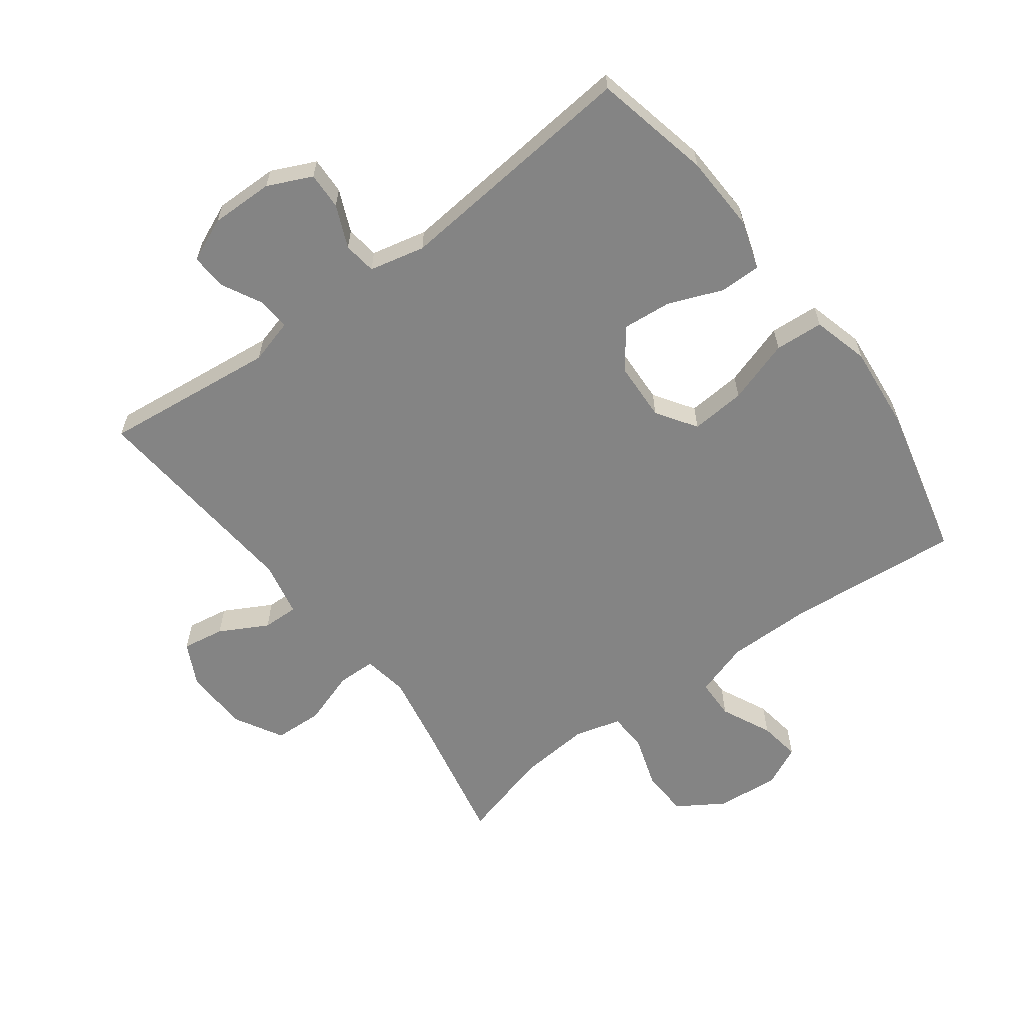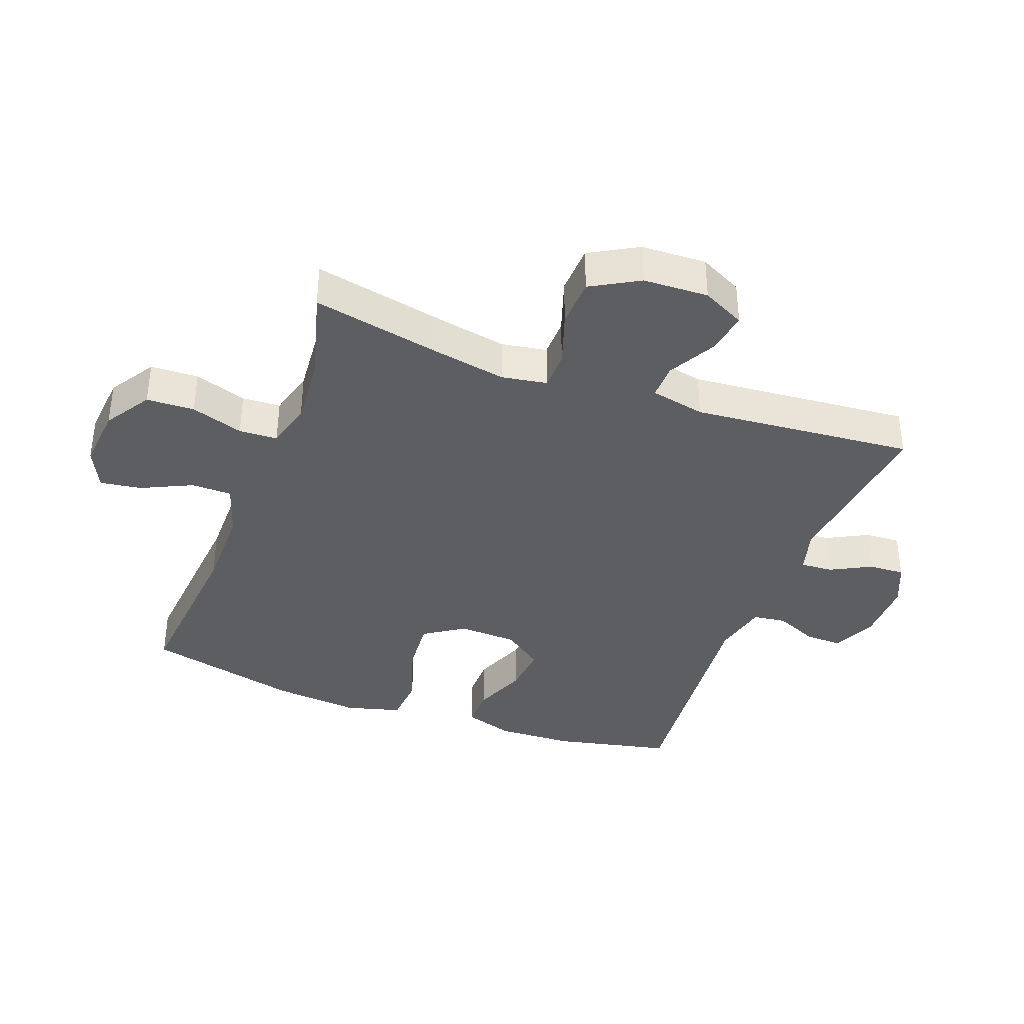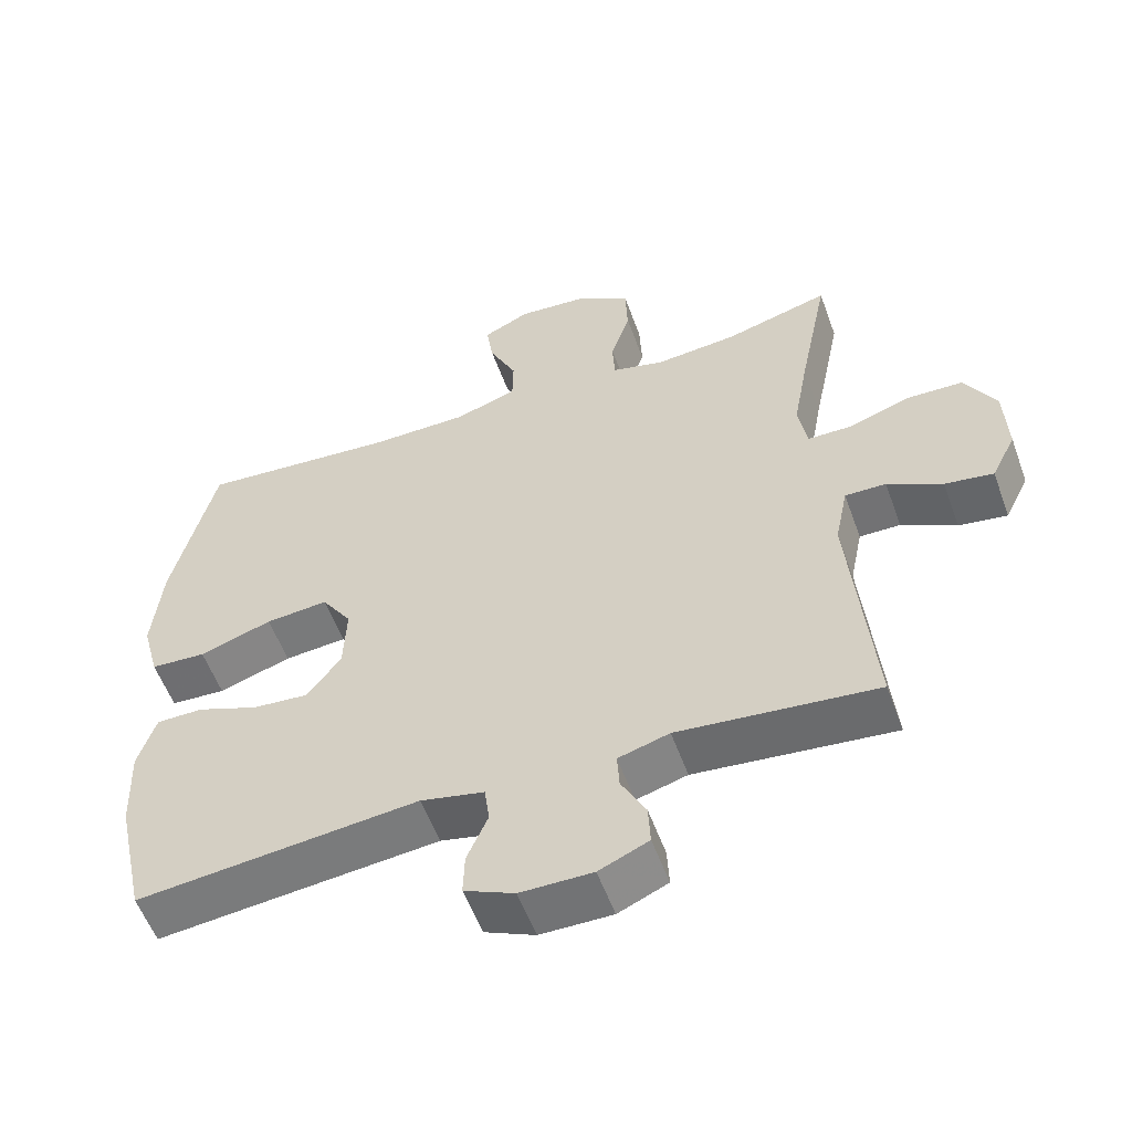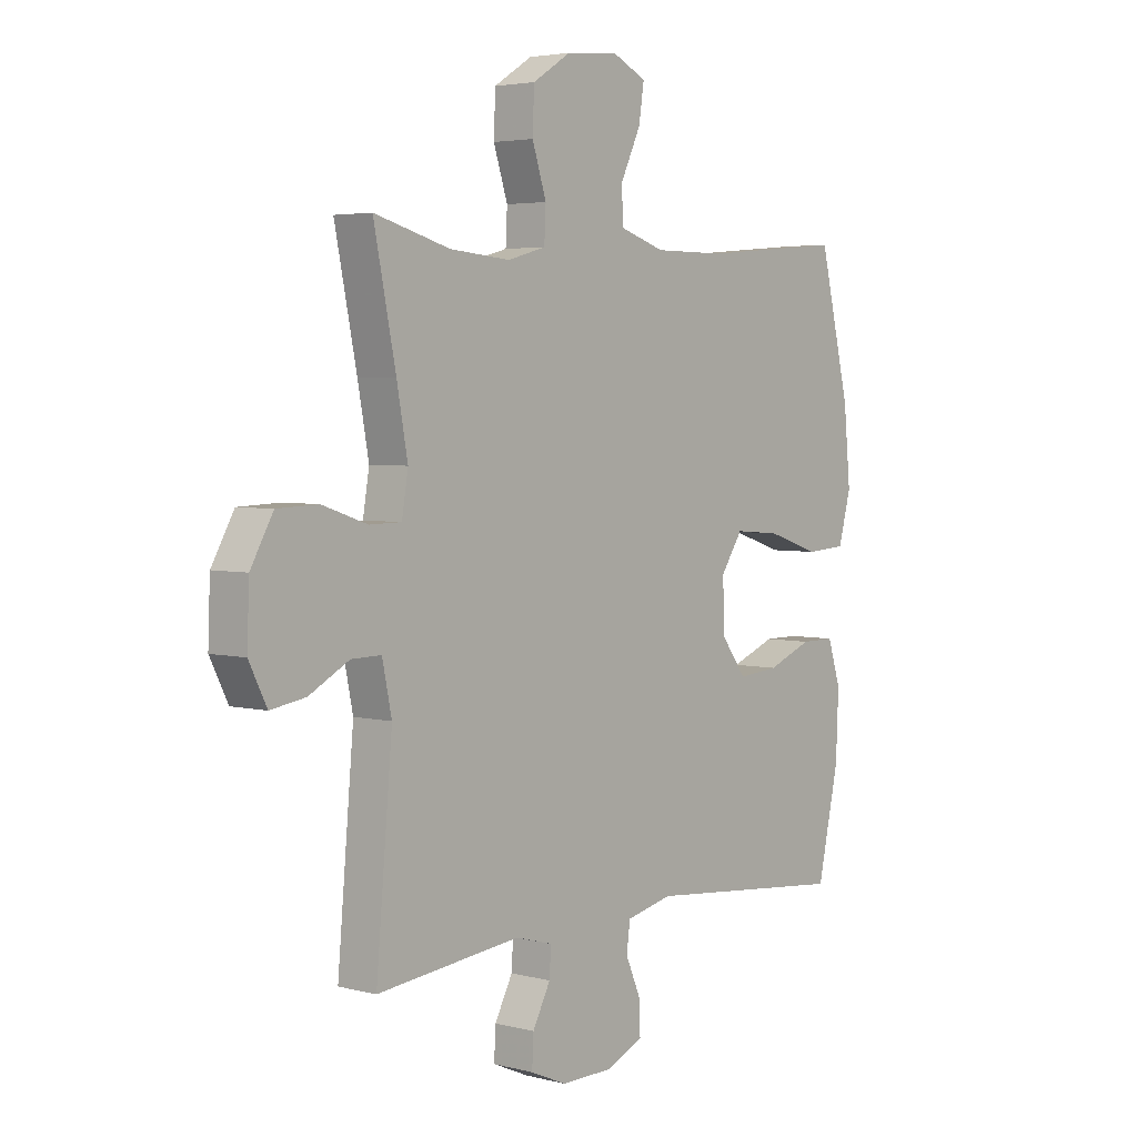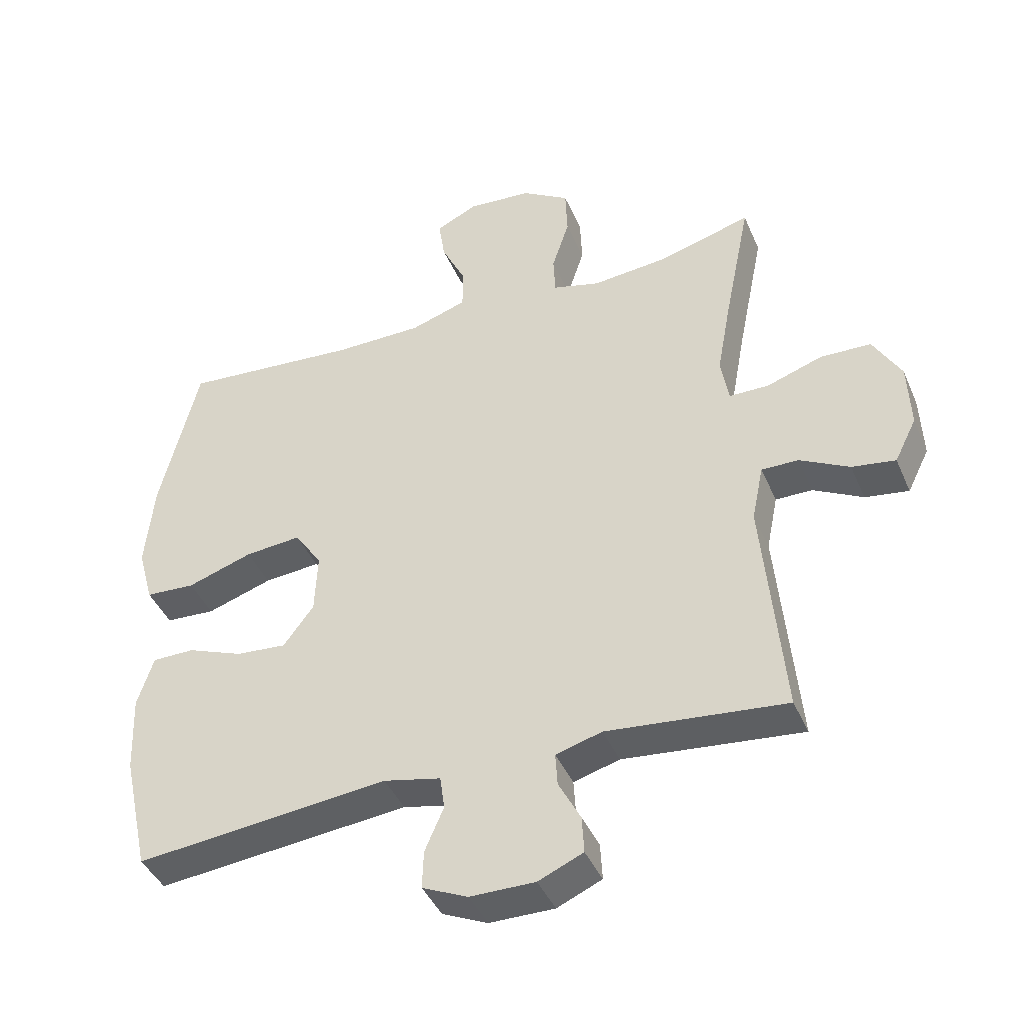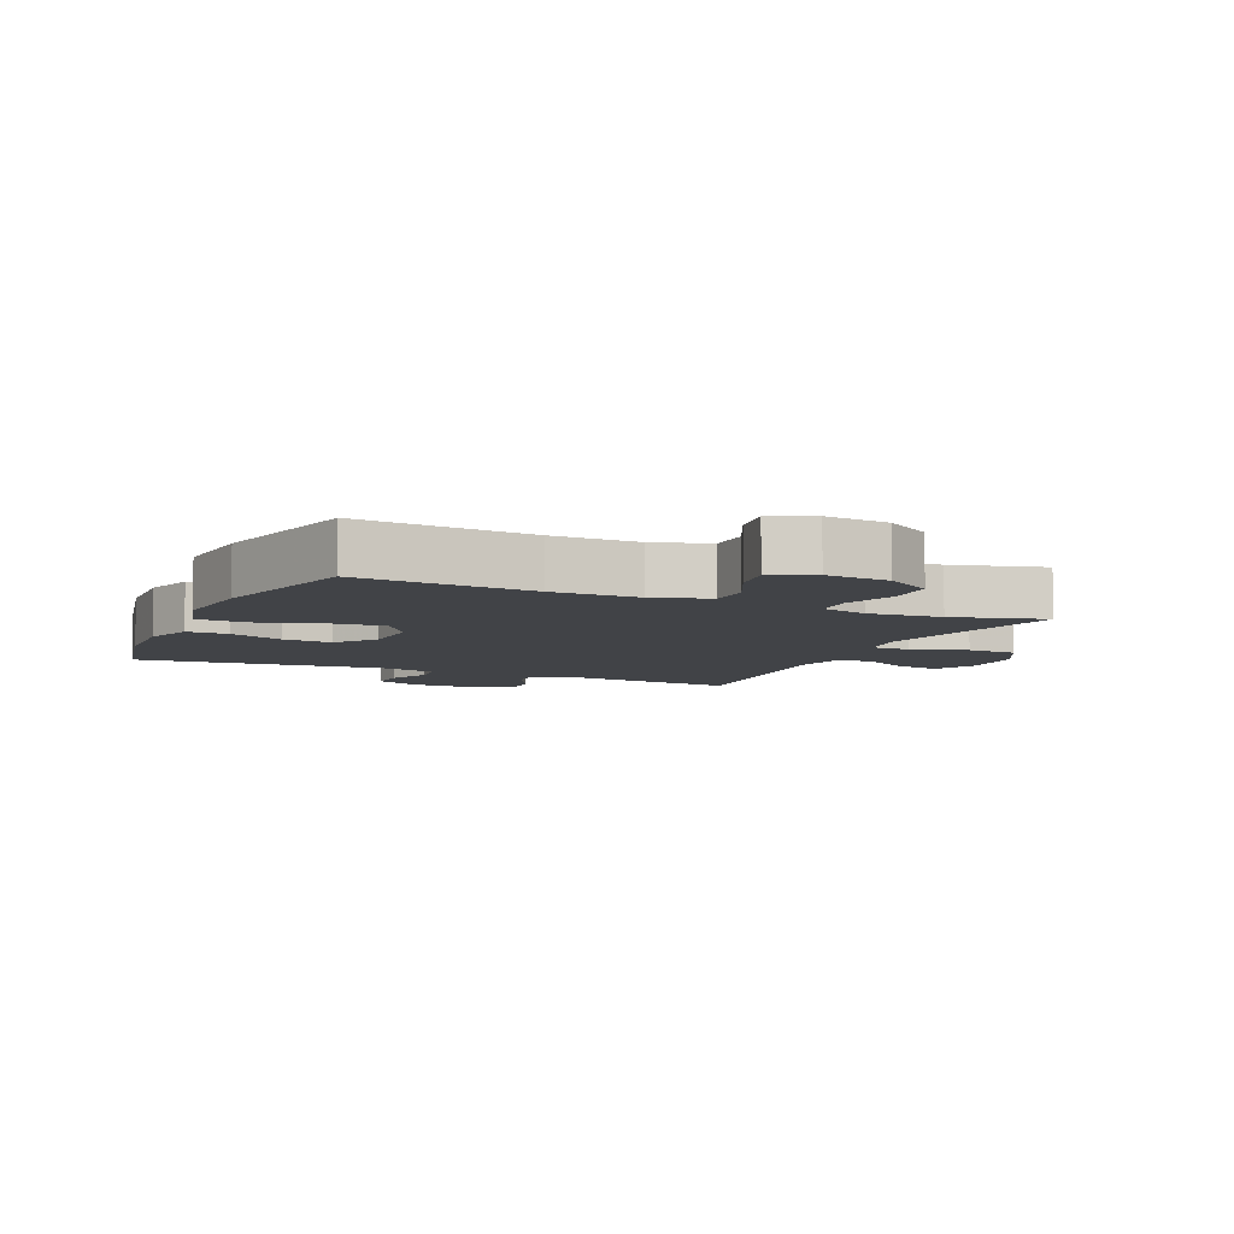
<metadata>
{"format":"obj","ext":"obj","renderer":"f3d","projection":"perspective","resolution":1024,"background":"white","views":[{"elev":-61.3,"azim":-143.4,"up":"+Y"},{"elev":-37.6,"azim":69.5,"up":"+Y"},{"elev":-56.1,"azim":19.9,"up":"+Z"},{"elev":3.9,"azim":130.1,"up":"+Z"},{"elev":-42.4,"azim":22.3,"up":"+Z"},{"elev":-7.1,"azim":-24.2,"up":"+Y"}]}
</metadata>
<code>
v 0.5 0.07 -0.5
v 0.225 0.07 -0.47
v 0.154 0.07 -0.49
v 0.157 0.07 -0.541
v 0.191 0.07 -0.606
v 0.194 0.07 -0.663
v 0.125 0.07 -0.693
v 0.025 0.07 -0.692
v -0.045 0.07 -0.66
v -0.043 0.07 -0.601
v -0.014 0.07 -0.534
v -0.021 0.07 -0.482
v -0.109 0.07 -0.462
v -0.5 0.07 -0.5
v -0.541 0.07 -0.314
v -0.546 0.07 -0.192
v -0.521 0.07 -0.114
v -0.456 0.07 -0.114
v -0.37 0.07 -0.148
v -0.292 0.07 -0.155
v -0.245 0.07 -0.092
v -0.241 0.07 0.002
v -0.283 0.07 0.065
v -0.37 0.07 0.058
v -0.471 0.07 0.025
v -0.548 0.07 0.03
v -0.572 0.07 0.119
v -0.559 0.07 0.255
v -0.5 0.07 0.5
v -0.225 0.07 0.476
v -0.089 0.07 0.476
v -0.002 0.07 0.504
v -0.001 0.07 0.568
v -0.039 0.07 0.648
v -0.049 0.07 0.714
v 0.016 0.07 0.745
v 0.115 0.07 0.736
v 0.188 0.07 0.69
v 0.191 0.07 0.614
v 0.164 0.07 0.531
v 0.167 0.07 0.47
v 0.24 0.07 0.45
v 0.355 0.07 0.46
v 0.5 0.07 0.5
v 0.458 0.07 0.293
v 0.437 0.07 0.179
v 0.449 0.07 0.107
v 0.51 0.07 0.106
v 0.596 0.07 0.135
v 0.674 0.07 0.132
v 0.717 0.07 0.056
v 0.721 0.07 -0.047
v 0.687 0.07 -0.115
v 0.62 0.07 -0.104
v 0.544 0.07 -0.063
v 0.487 0.07 -0.062
v 0.469 0.07 -0.149
v 0.5 0 -0.5
v 0.225 0 -0.47
v 0.154 0 -0.49
v 0.157 0 -0.541
v 0.191 0 -0.606
v 0.194 0 -0.663
v 0.125 0 -0.693
v 0.025 0 -0.692
v -0.045 0 -0.66
v -0.043 0 -0.601
v -0.014 0 -0.534
v -0.021 0 -0.482
v -0.109 0 -0.462
v -0.5 0 -0.5
v -0.541 0 -0.314
v -0.546 0 -0.192
v -0.521 0 -0.114
v -0.456 0 -0.114
v -0.37 0 -0.148
v -0.292 0 -0.155
v -0.245 0 -0.092
v -0.241 0 0.002
v -0.283 0 0.065
v -0.37 0 0.058
v -0.471 0 0.025
v -0.548 0 0.03
v -0.572 0 0.119
v -0.559 0 0.255
v -0.5 0 0.5
v -0.225 0 0.476
v -0.089 0 0.476
v -0.002 0 0.504
v -0.001 0 0.568
v -0.039 0 0.648
v -0.049 0 0.714
v 0.016 0 0.745
v 0.115 0 0.736
v 0.188 0 0.69
v 0.191 0 0.614
v 0.164 0 0.531
v 0.167 0 0.47
v 0.24 0 0.45
v 0.355 0 0.46
v 0.5 0 0.5
v 0.458 0 0.293
v 0.437 0 0.179
v 0.449 0 0.107
v 0.51 0 0.106
v 0.596 0 0.135
v 0.674 0 0.132
v 0.717 0 0.056
v 0.721 0 -0.047
v 0.687 0 -0.115
v 0.62 0 -0.104
v 0.544 0 -0.063
v 0.487 0 -0.062
v 0.469 0 -0.149
f 53 54 55
f 52 53 55
f 51 52 55
f 50 51 55
f 49 50 55
f 48 49 55
f 47 48 55 56
f 43 44 45
f 42 43 45 46
f 41 42 46 47
f 38 39 40
f 37 38 40
f 36 37 40
f 35 36 40
f 34 35 40
f 33 34 40
f 32 33 40 41
f 47 56 57
f 41 47 57
f 32 41 57
f 31 32 57
f 28 29 30
f 27 28 30
f 26 27 30
f 25 26 30
f 24 25 30
f 17 18 19
f 16 17 19
f 15 16 19
f 14 15 19
f 13 14 19
f 12 13 19 20
f 9 10 11
f 8 9 11
f 7 8 11
f 6 7 11
f 5 6 11
f 4 5 11
f 3 4 11 12
f 12 20 21
f 3 12 21
f 2 3 21
f 2 21 22
f 1 2 22
f 57 1 22
f 31 57 22
f 23 24 30 31
f 22 23 31
f 112 111 110
f 112 110 109
f 112 109 108
f 112 108 107
f 112 107 106
f 112 106 105
f 113 112 105 104
f 102 101 100
f 103 102 100 99
f 104 103 99 98
f 97 96 95
f 97 95 94
f 97 94 93
f 97 93 92
f 97 92 91
f 97 91 90
f 98 97 90 89
f 114 113 104
f 114 104 98
f 114 98 89
f 114 89 88
f 87 86 85
f 87 85 84
f 87 84 83
f 87 83 82
f 87 82 81
f 76 75 74
f 76 74 73
f 76 73 72
f 76 72 71
f 76 71 70
f 77 76 70 69
f 68 67 66
f 68 66 65
f 68 65 64
f 68 64 63
f 68 63 62
f 68 62 61
f 69 68 61 60
f 78 77 69
f 78 69 60
f 78 60 59
f 79 78 59
f 79 59 58
f 79 58 114
f 79 114 88
f 88 87 81 80
f 88 80 79
f 1 58 59 2
f 2 59 60 3
f 3 60 61 4
f 4 61 62 5
f 5 62 63 6
f 6 63 64 7
f 7 64 65 8
f 8 65 66 9
f 9 66 67 10
f 10 67 68 11
f 11 68 69 12
f 12 69 70 13
f 13 70 71 14
f 14 71 72 15
f 15 72 73 16
f 16 73 74 17
f 17 74 75 18
f 18 75 76 19
f 19 76 77 20
f 20 77 78 21
f 21 78 79 22
f 22 79 80 23
f 23 80 81 24
f 24 81 82 25
f 25 82 83 26
f 26 83 84 27
f 27 84 85 28
f 28 85 86 29
f 29 86 87 30
f 30 87 88 31
f 31 88 89 32
f 32 89 90 33
f 33 90 91 34
f 34 91 92 35
f 35 92 93 36
f 36 93 94 37
f 37 94 95 38
f 38 95 96 39
f 39 96 97 40
f 40 97 98 41
f 41 98 99 42
f 42 99 100 43
f 43 100 101 44
f 44 101 102 45
f 45 102 103 46
f 46 103 104 47
f 47 104 105 48
f 48 105 106 49
f 49 106 107 50
f 50 107 108 51
f 51 108 109 52
f 52 109 110 53
f 53 110 111 54
f 54 111 112 55
f 55 112 113 56
f 56 113 114 57
f 57 114 58 1

</code>
